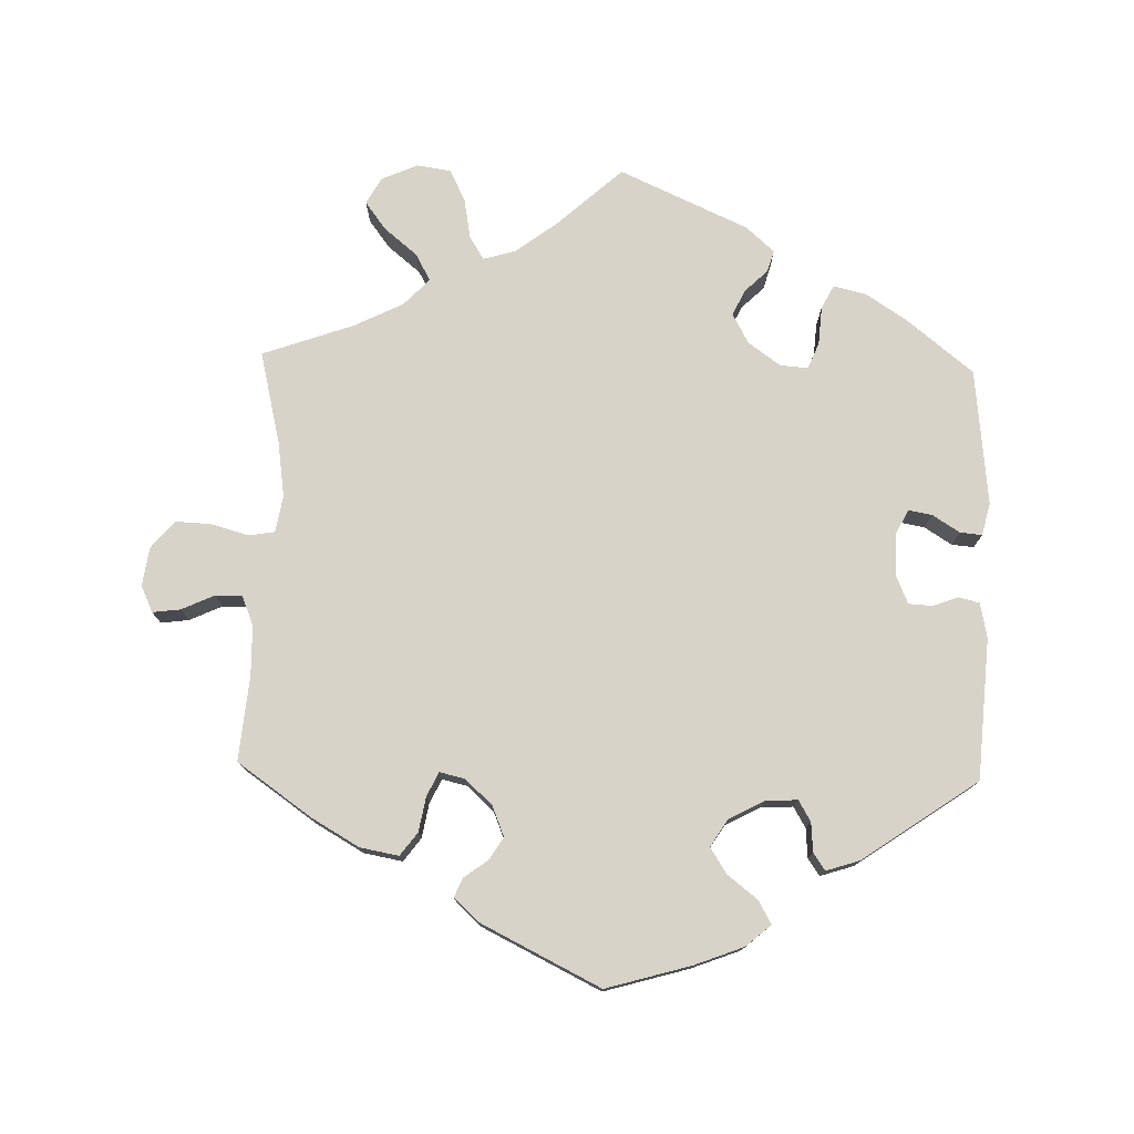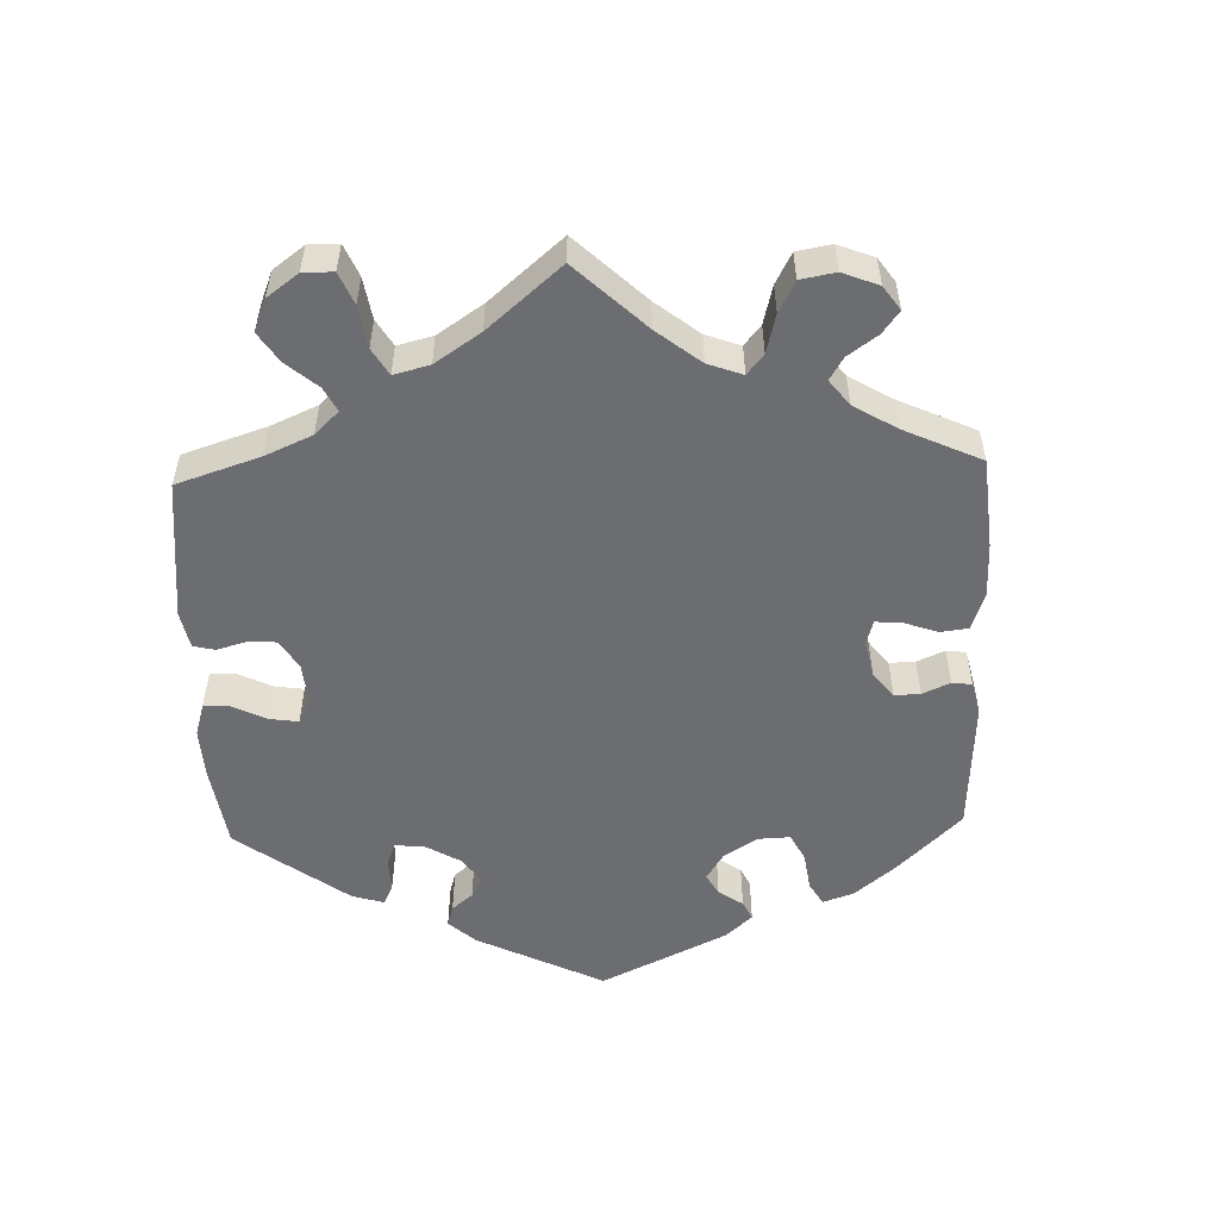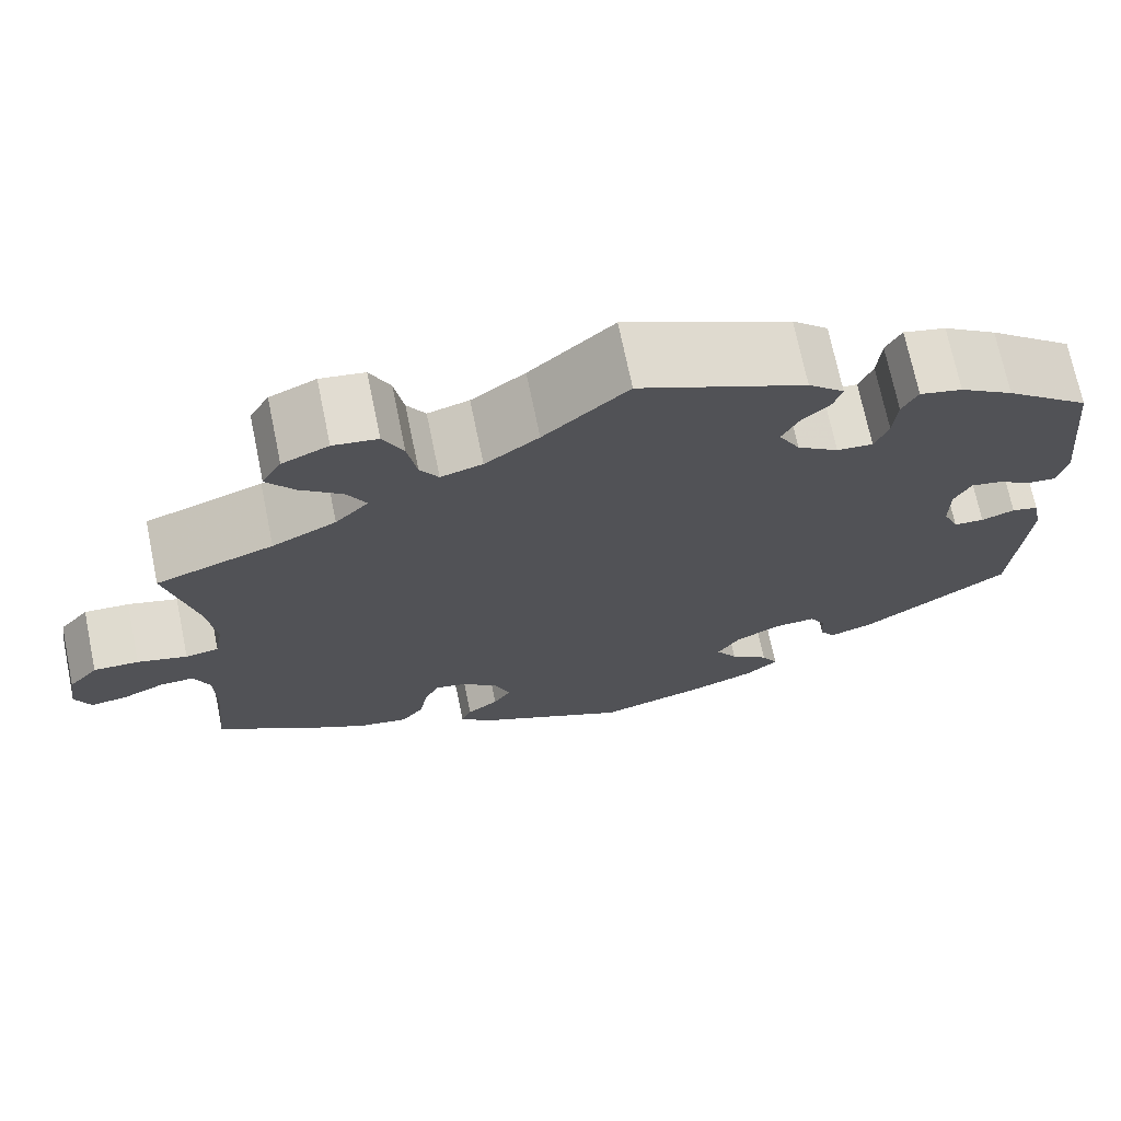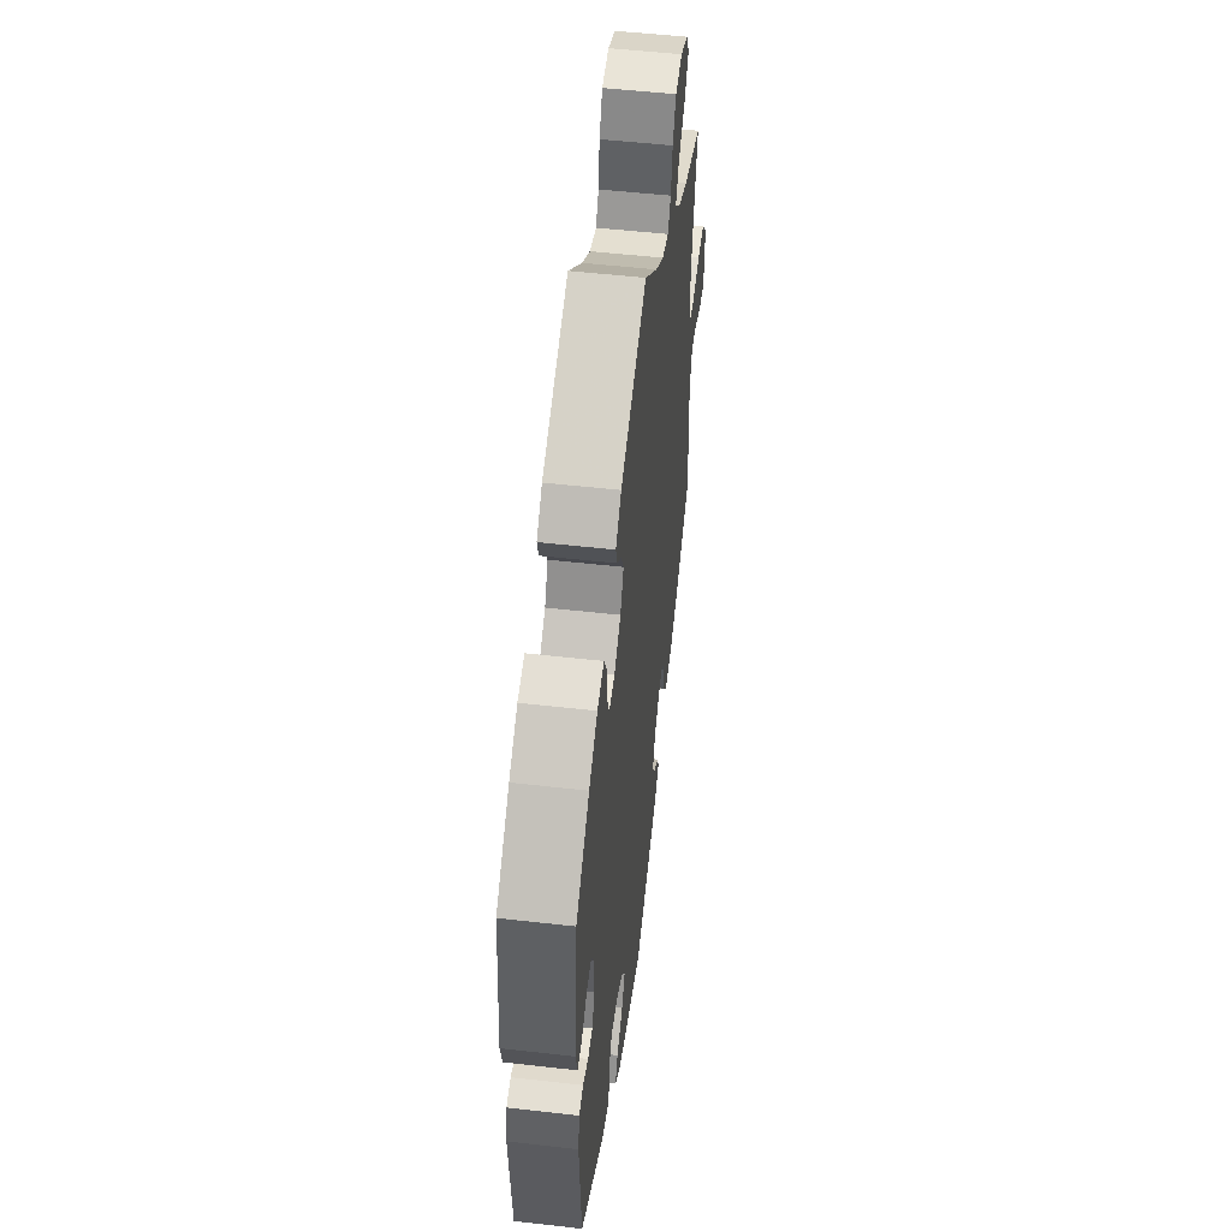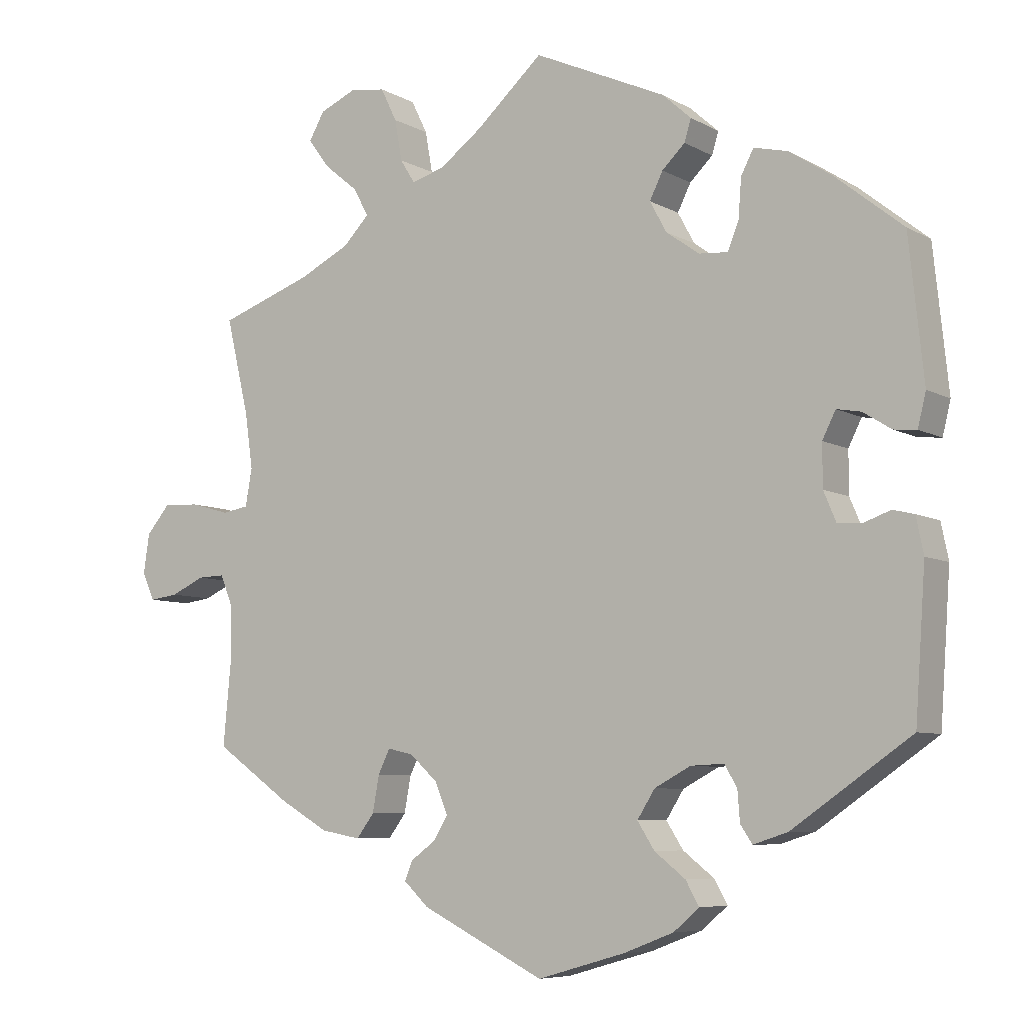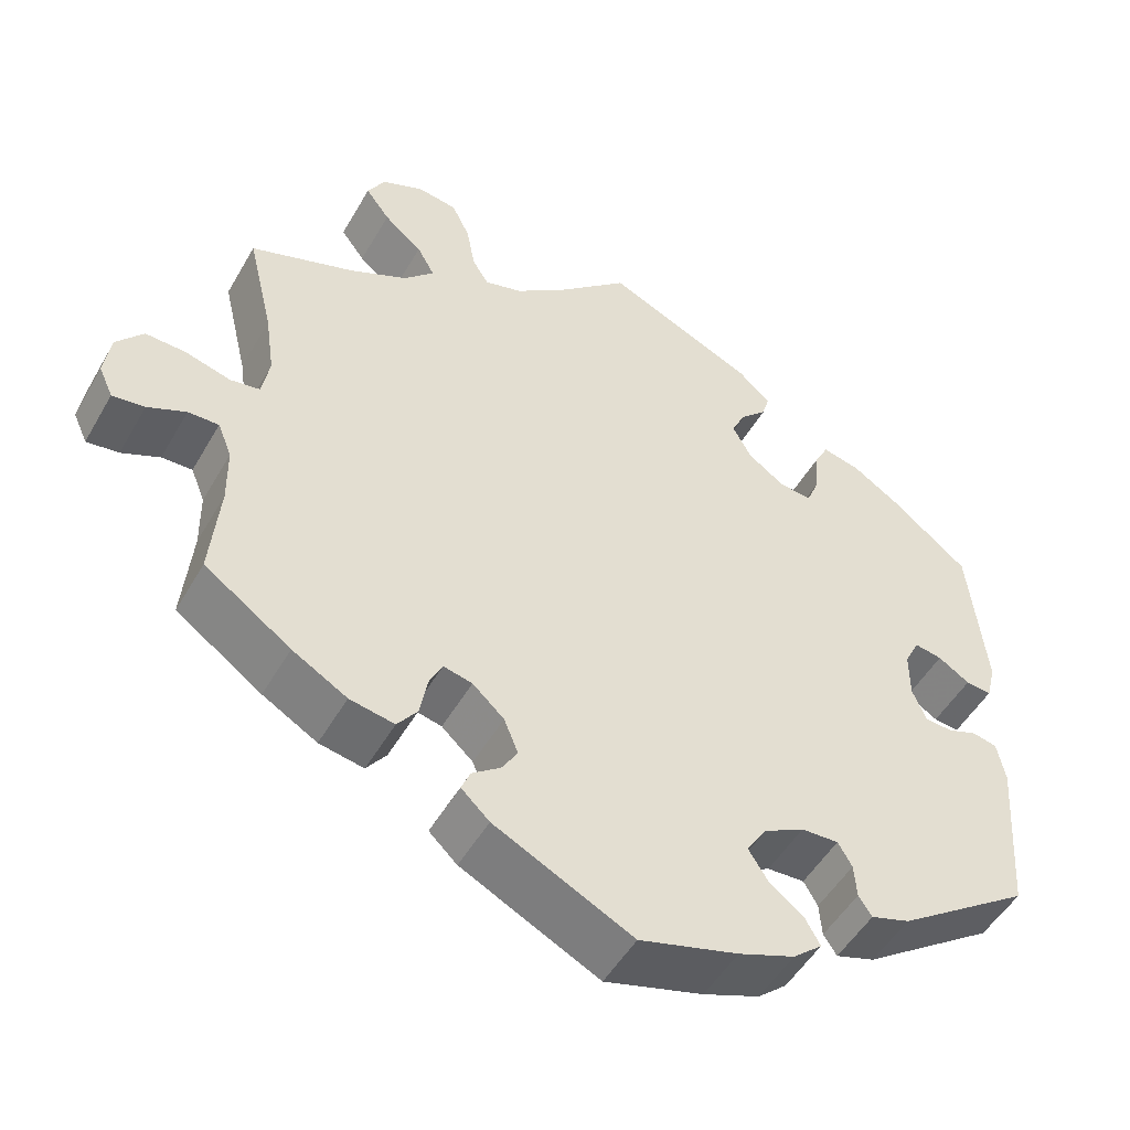
<metadata>
{"format":"obj","ext":"obj","renderer":"f3d","projection":"perspective","resolution":1024,"background":"white","views":[{"elev":76.6,"azim":-178.5,"up":"+Y"},{"elev":-54.0,"azim":62.0,"up":"+Y"},{"elev":71.3,"azim":168.3,"up":"+Z"},{"elev":52.2,"azim":-83.0,"up":"+Z"},{"elev":-7.0,"azim":-146.9,"up":"+Z"},{"elev":-50.2,"azim":151.0,"up":"+Z"}]}
</metadata>
<code>
v -0.118 0.07 -0.544
v -0.186 0.07 -0.518
v -0.221 0.07 -0.488
v -0.203 0.07 -0.456
v -0.161 0.07 -0.423
v -0.138 0.07 -0.387
v -0.162 0.07 -0.349
v -0.211 0.07 -0.323
v -0.256 0.07 -0.321
v -0.273 0.07 -0.35
v -0.276 0.07 -0.391
v -0.292 0.07 -0.415
v -0.339 0.07 -0.4
v -0.5 0.07 -0.289
v -0.514 0.07 -0.092
v -0.504 0.07 -0.043
v -0.475 0.07 -0.036
v -0.439 0.07 -0.049
v -0.406 0.07 -0.047
v -0.389 0.07 -0.007
v -0.389 0.07 0.05
v -0.407 0.07 0.086
v -0.44 0.07 0.08
v -0.478 0.07 0.056
v -0.509 0.07 0.053
v -0.52 0.07 0.098
v -0.5 0.07 0.289
v -0.408 0.07 0.363
v -0.35 0.07 0.401
v -0.304 0.07 0.412
v -0.287 0.07 0.379
v -0.283 0.07 0.326
v -0.268 0.07 0.289
v -0.229 0.07 0.292
v -0.184 0.07 0.324
v -0.161 0.07 0.366
v -0.179 0.07 0.402
v -0.21 0.07 0.432
v -0.219 0.07 0.462
v -0.18 0.07 0.497
v 0 0.07 0.578
v 0.091 0.07 0.496
v 0.149 0.07 0.453
v 0.194 0.07 0.44
v 0.214 0.07 0.472
v 0.224 0.07 0.528
v 0.246 0.07 0.573
v 0.294 0.07 0.58
v 0.344 0.07 0.558
v 0.365 0.07 0.521
v 0.336 0.07 0.482
v 0.29 0.07 0.444
v 0.269 0.07 0.406
v 0.305 0.07 0.369
v 0.374 0.07 0.335
v 0.501 0.07 0.29
v 0.47 0.07 0.16
v 0.459 0.07 0.083
v 0.468 0.07 0.032
v 0.504 0.07 0.026
v 0.558 0.07 0.041
v 0.607 0.07 0.043
v 0.639 0.07 0.005
v 0.647 0.07 -0.049
v 0.63 0.07 -0.086
v 0.591 0.07 -0.081
v 0.545 0.07 -0.06
v 0.508 0.07 -0.059
v 0.491 0.07 -0.101
v 0.49 0.07 -0.171
v 0.501 0.07 -0.289
v 0.397 0.07 -0.362
v 0.331 0.07 -0.4
v 0.277 0.07 -0.41
v 0.253 0.07 -0.378
v 0.244 0.07 -0.329
v 0.228 0.07 -0.296
v 0.193 0.07 -0.304
v 0.155 0.07 -0.339
v 0.138 0.07 -0.381
v 0.157 0.07 -0.412
v 0.191 0.07 -0.437
v 0.202 0.07 -0.463
v 0.168 0.07 -0.495
v 0.001 0.07 -0.578
v -0.118 0 -0.544
v -0.186 0 -0.518
v -0.221 0 -0.488
v -0.203 0 -0.456
v -0.161 0 -0.423
v -0.138 0 -0.387
v -0.162 0 -0.349
v -0.211 0 -0.323
v -0.256 0 -0.321
v -0.273 0 -0.35
v -0.276 0 -0.391
v -0.292 0 -0.415
v -0.339 0 -0.4
v -0.5 0 -0.289
v -0.514 0 -0.092
v -0.504 0 -0.043
v -0.475 0 -0.036
v -0.439 0 -0.049
v -0.406 0 -0.047
v -0.389 0 -0.007
v -0.389 0 0.05
v -0.407 0 0.086
v -0.44 0 0.08
v -0.478 0 0.056
v -0.509 0 0.053
v -0.52 0 0.098
v -0.5 0 0.289
v -0.408 0 0.363
v -0.35 0 0.401
v -0.304 0 0.412
v -0.287 0 0.379
v -0.283 0 0.326
v -0.268 0 0.289
v -0.229 0 0.292
v -0.184 0 0.324
v -0.161 0 0.366
v -0.179 0 0.402
v -0.21 0 0.432
v -0.219 0 0.462
v -0.18 0 0.497
v 0 0 0.578
v 0.091 0 0.496
v 0.149 0 0.453
v 0.194 0 0.44
v 0.214 0 0.472
v 0.224 0 0.528
v 0.246 0 0.573
v 0.294 0 0.58
v 0.344 0 0.558
v 0.365 0 0.521
v 0.336 0 0.482
v 0.29 0 0.444
v 0.269 0 0.406
v 0.305 0 0.369
v 0.374 0 0.335
v 0.501 0 0.29
v 0.47 0 0.16
v 0.459 0 0.083
v 0.468 0 0.032
v 0.504 0 0.026
v 0.558 0 0.041
v 0.607 0 0.043
v 0.639 0 0.005
v 0.647 0 -0.049
v 0.63 0 -0.086
v 0.591 0 -0.081
v 0.545 0 -0.06
v 0.508 0 -0.059
v 0.491 0 -0.101
v 0.49 0 -0.171
v 0.501 0 -0.289
v 0.397 0 -0.362
v 0.331 0 -0.4
v 0.277 0 -0.41
v 0.253 0 -0.378
v 0.244 0 -0.329
v 0.228 0 -0.296
v 0.193 0 -0.304
v 0.155 0 -0.339
v 0.138 0 -0.381
v 0.157 0 -0.412
v 0.191 0 -0.437
v 0.202 0 -0.463
v 0.168 0 -0.495
v 0.001 0 -0.578
f 81 82 83 84
f 80 81 84 85
f 79 80 85 1
f 73 74 75 76
f 73 76 77
f 70 71 72 73
f 69 70 73 77
f 68 69 77 78
f 64 65 66 67
f 64 67 68
f 63 64 68
f 60 61 62 63
f 60 63 68
f 59 60 68 78
f 55 56 57
f 54 55 57 58
f 53 54 58 59
f 49 50 51 52
f 49 52 53
f 48 49 53
f 45 46 47 48
f 44 45 48 53
f 43 44 53 59
f 39 40 41 42
f 37 38 39 42
f 36 37 42 43
f 35 36 43 59
f 29 30 31 32
f 29 32 33
f 28 29 33
f 27 28 33
f 26 27 33
f 23 24 25 26
f 22 23 26 33
f 21 22 33 34
f 15 16 17 18
f 15 18 19
f 14 15 19
f 13 14 19 20
f 10 11 12 13
f 9 10 13 20
f 2 3 4 5
f 2 5 6
f 1 2 6
f 79 1 6
f 78 79 6 7
f 59 78 7 8
f 21 34 35 59
f 20 21 59
f 8 9 20 59
f 169 168 167 166
f 170 169 166 165
f 86 170 165 164
f 161 160 159 158
f 162 161 158
f 158 157 156 155
f 162 158 155 154
f 163 162 154 153
f 152 151 150 149
f 153 152 149
f 153 149 148
f 148 147 146 145
f 153 148 145
f 163 153 145 144
f 142 141 140
f 143 142 140 139
f 144 143 139 138
f 137 136 135 134
f 138 137 134
f 138 134 133
f 133 132 131 130
f 138 133 130 129
f 144 138 129 128
f 127 126 125 124
f 127 124 123 122
f 128 127 122 121
f 144 128 121 120
f 117 116 115 114
f 118 117 114
f 118 114 113
f 118 113 112
f 118 112 111
f 111 110 109 108
f 118 111 108 107
f 119 118 107 106
f 103 102 101 100
f 104 103 100
f 104 100 99
f 105 104 99 98
f 98 97 96 95
f 105 98 95 94
f 90 89 88 87
f 91 90 87
f 91 87 86
f 91 86 164
f 92 91 164 163
f 93 92 163 144
f 144 120 119 106
f 144 106 105
f 144 105 94 93
f 1 86 87 2
f 2 87 88 3
f 3 88 89 4
f 4 89 90 5
f 5 90 91 6
f 6 91 92 7
f 7 92 93 8
f 8 93 94 9
f 9 94 95 10
f 10 95 96 11
f 11 96 97 12
f 12 97 98 13
f 13 98 99 14
f 14 99 100 15
f 15 100 101 16
f 16 101 102 17
f 17 102 103 18
f 18 103 104 19
f 19 104 105 20
f 20 105 106 21
f 21 106 107 22
f 22 107 108 23
f 23 108 109 24
f 24 109 110 25
f 25 110 111 26
f 26 111 112 27
f 27 112 113 28
f 28 113 114 29
f 29 114 115 30
f 30 115 116 31
f 31 116 117 32
f 32 117 118 33
f 33 118 119 34
f 34 119 120 35
f 35 120 121 36
f 36 121 122 37
f 37 122 123 38
f 38 123 124 39
f 39 124 125 40
f 40 125 126 41
f 41 126 127 42
f 42 127 128 43
f 43 128 129 44
f 44 129 130 45
f 45 130 131 46
f 46 131 132 47
f 47 132 133 48
f 48 133 134 49
f 49 134 135 50
f 50 135 136 51
f 51 136 137 52
f 52 137 138 53
f 53 138 139 54
f 54 139 140 55
f 55 140 141 56
f 56 141 142 57
f 57 142 143 58
f 58 143 144 59
f 59 144 145 60
f 60 145 146 61
f 61 146 147 62
f 62 147 148 63
f 63 148 149 64
f 64 149 150 65
f 65 150 151 66
f 66 151 152 67
f 67 152 153 68
f 68 153 154 69
f 69 154 155 70
f 70 155 156 71
f 71 156 157 72
f 72 157 158 73
f 73 158 159 74
f 74 159 160 75
f 75 160 161 76
f 76 161 162 77
f 77 162 163 78
f 78 163 164 79
f 79 164 165 80
f 80 165 166 81
f 81 166 167 82
f 82 167 168 83
f 83 168 169 84
f 84 169 170 85
f 85 170 86 1

</code>
